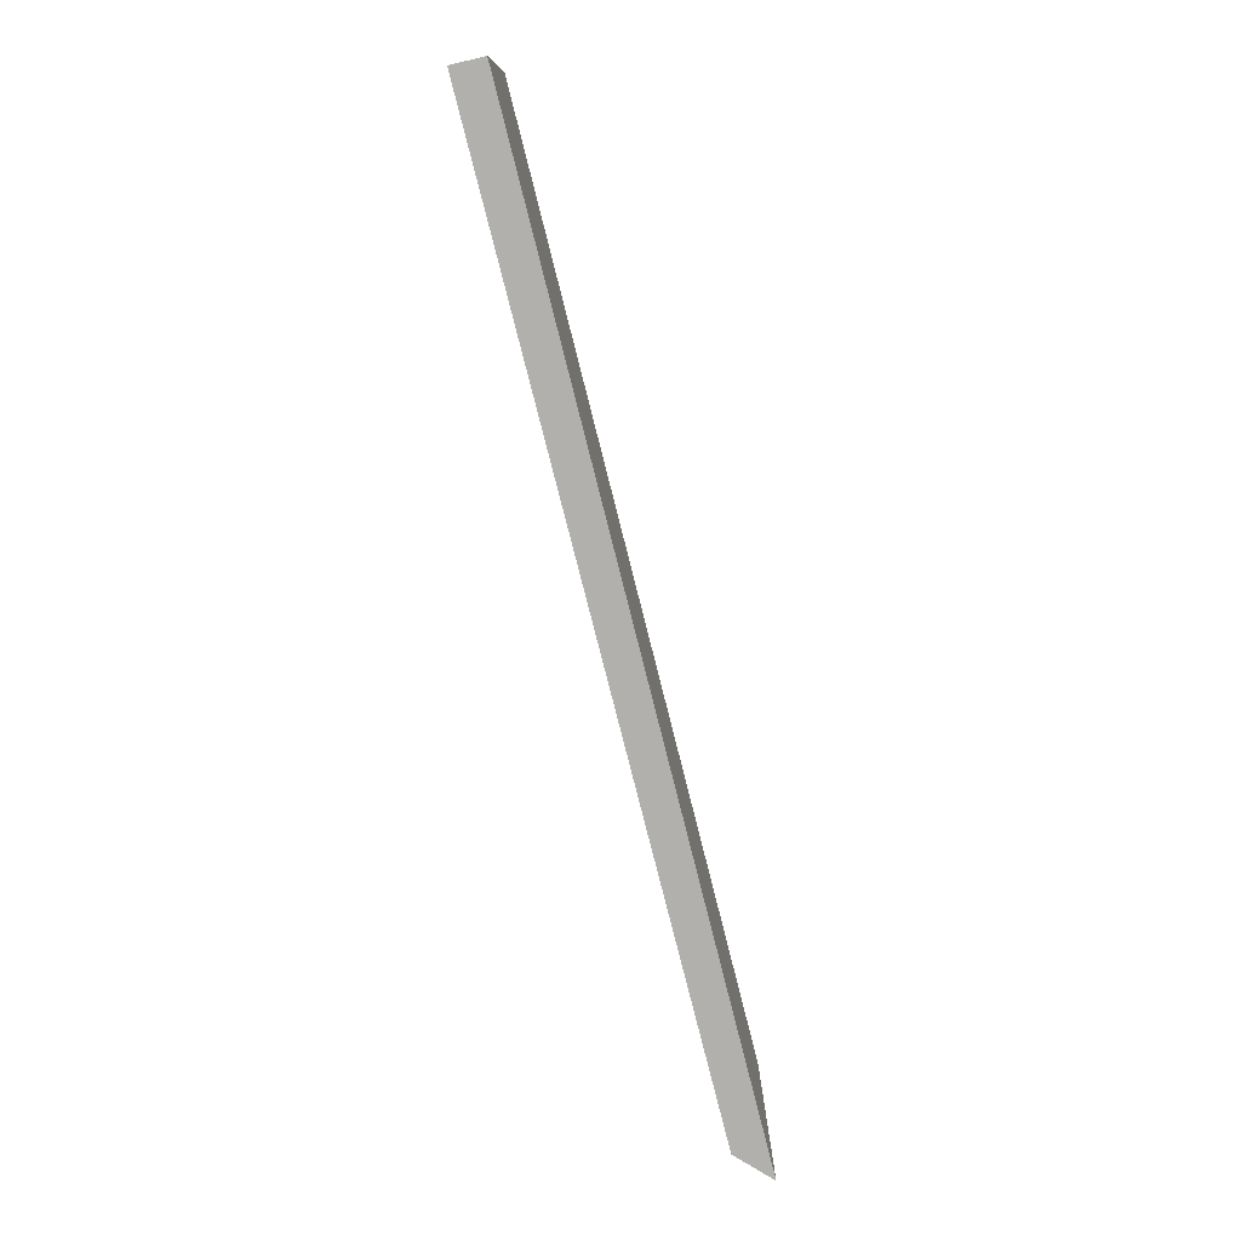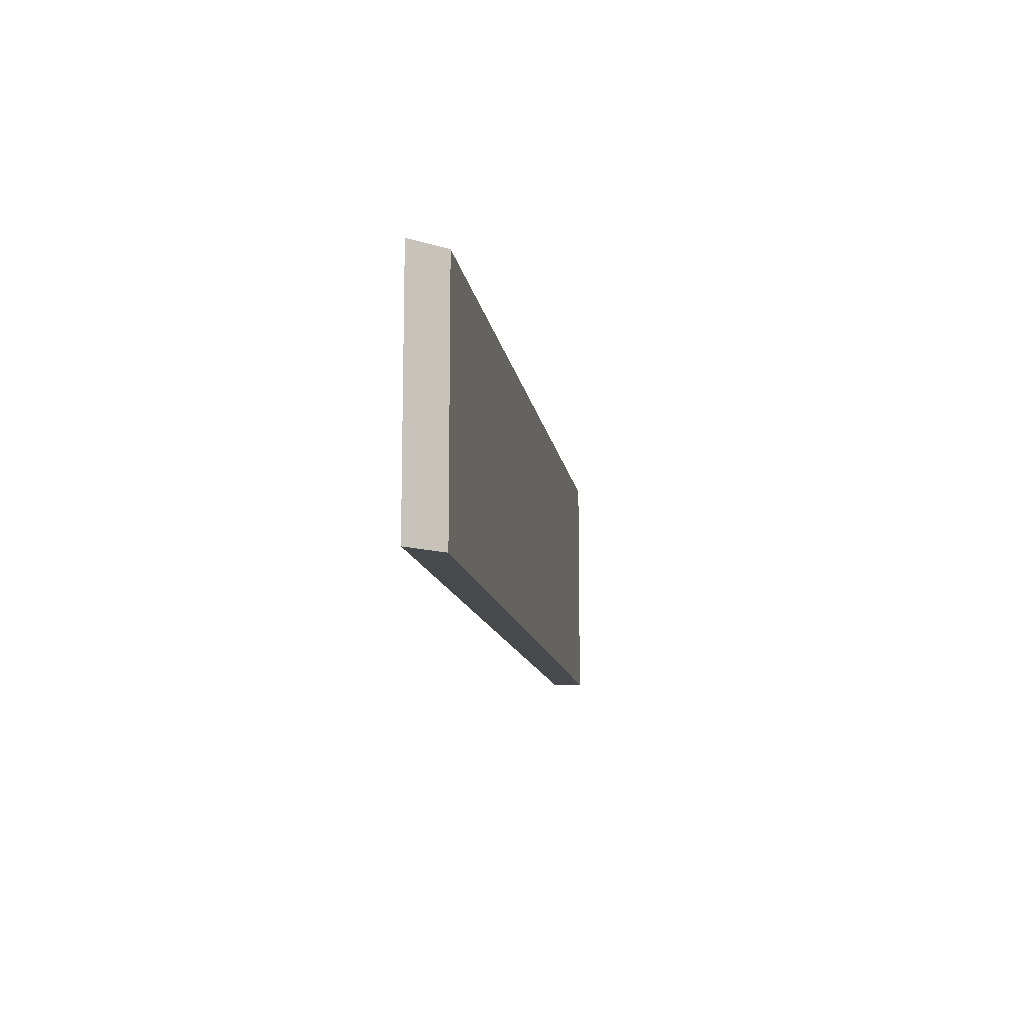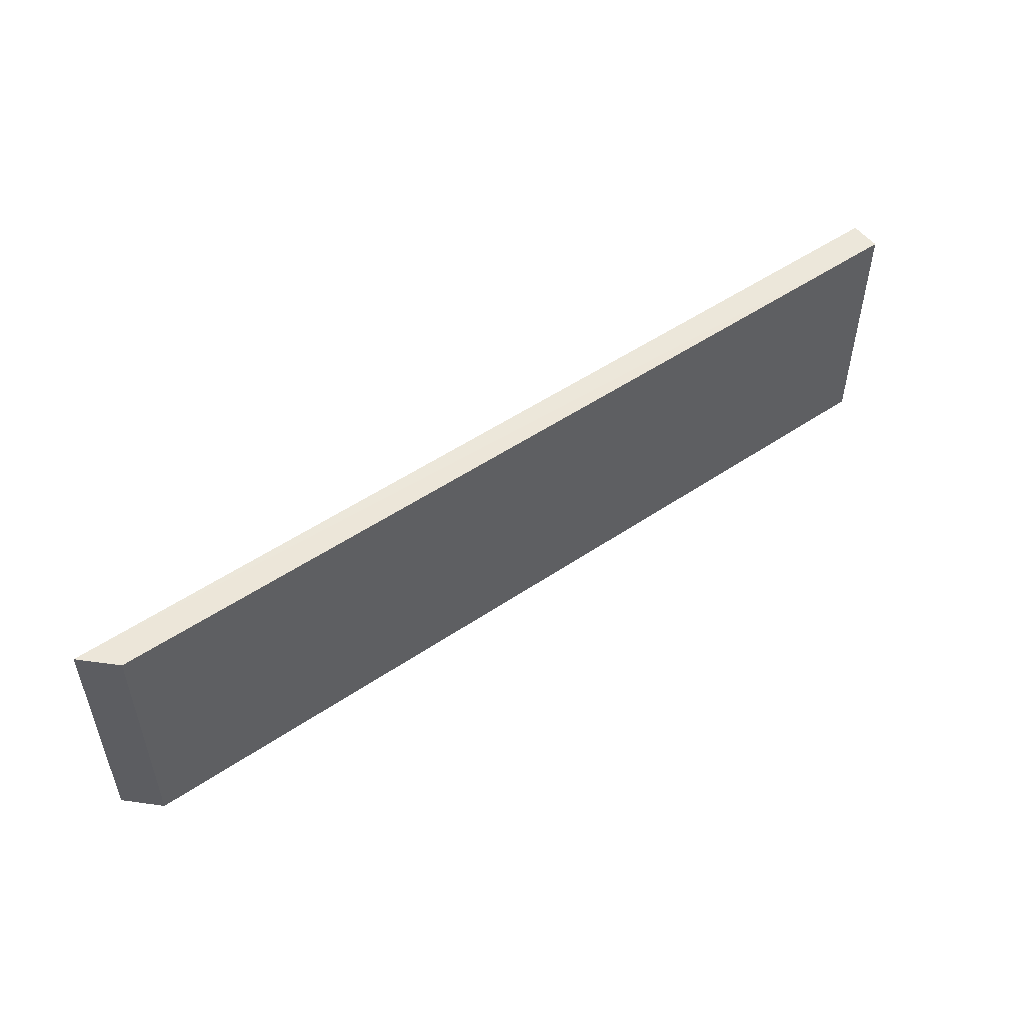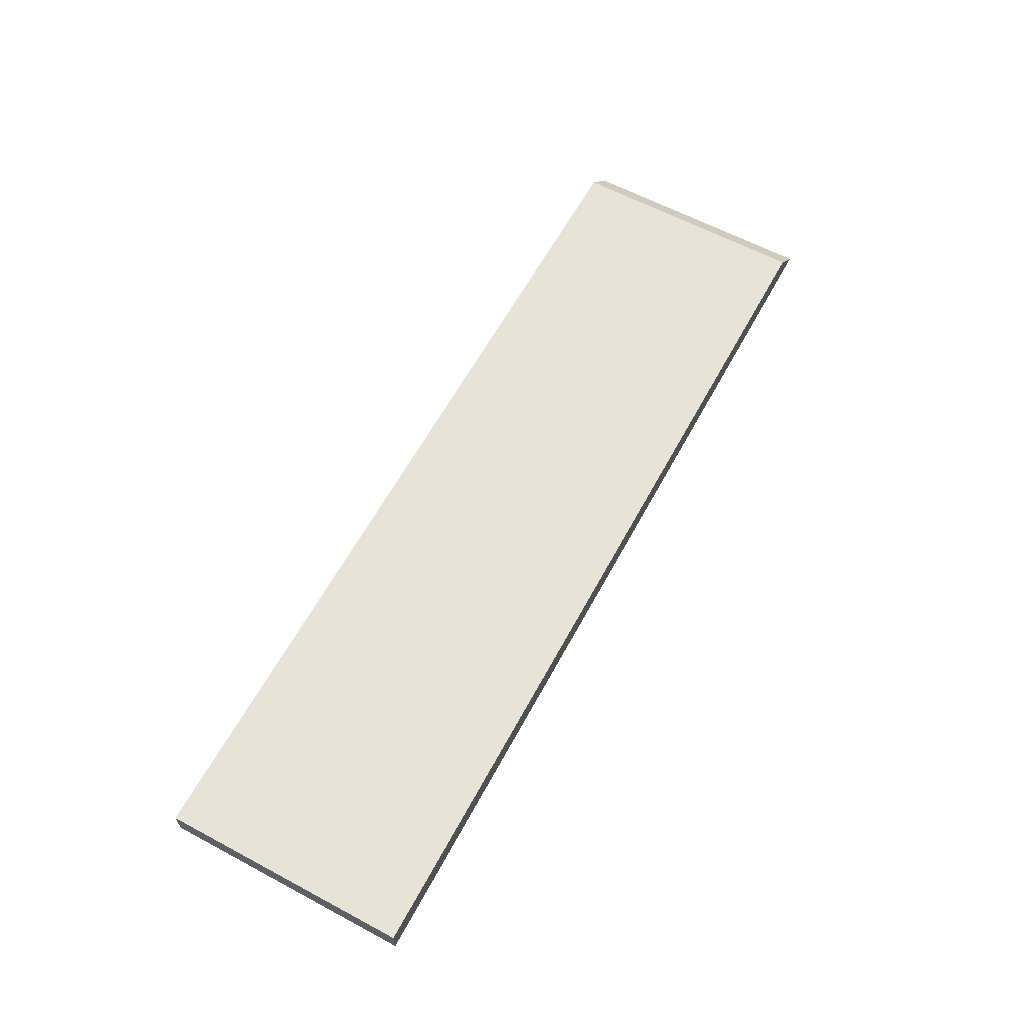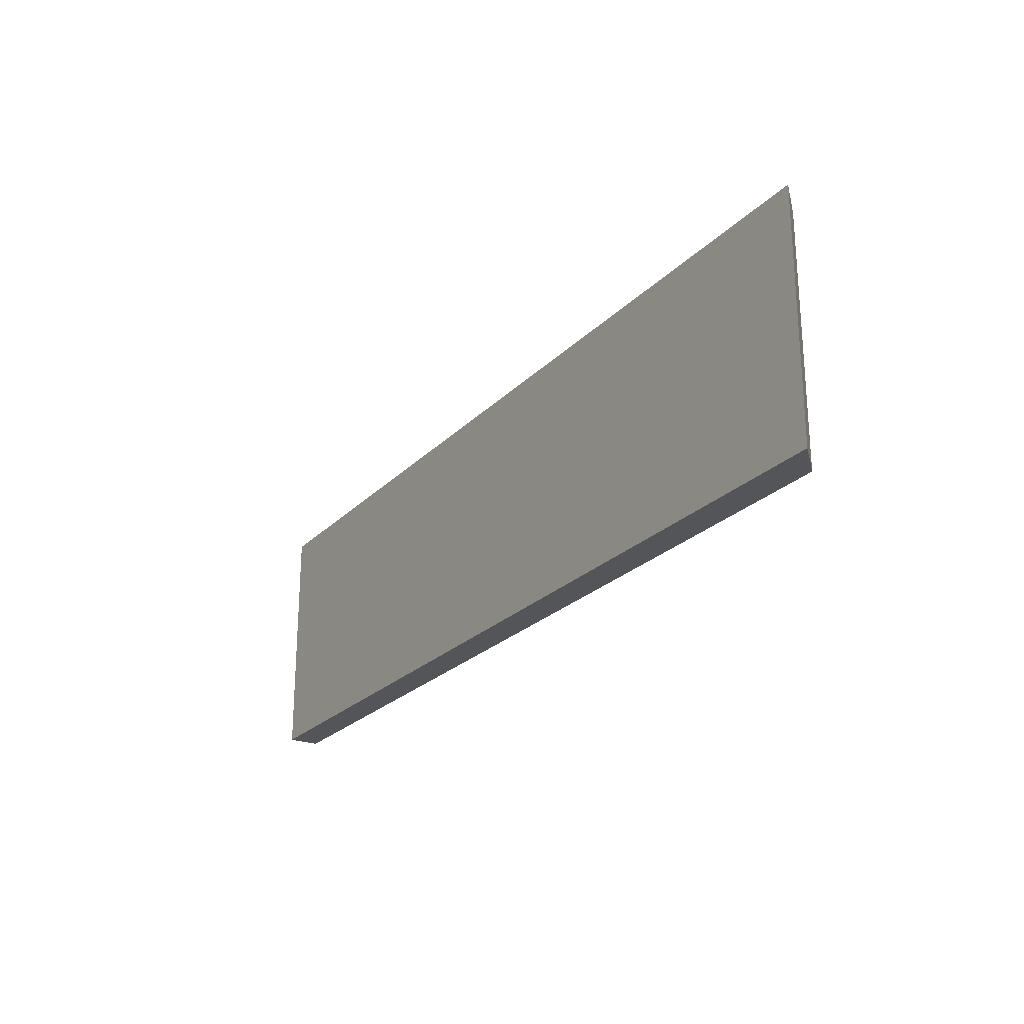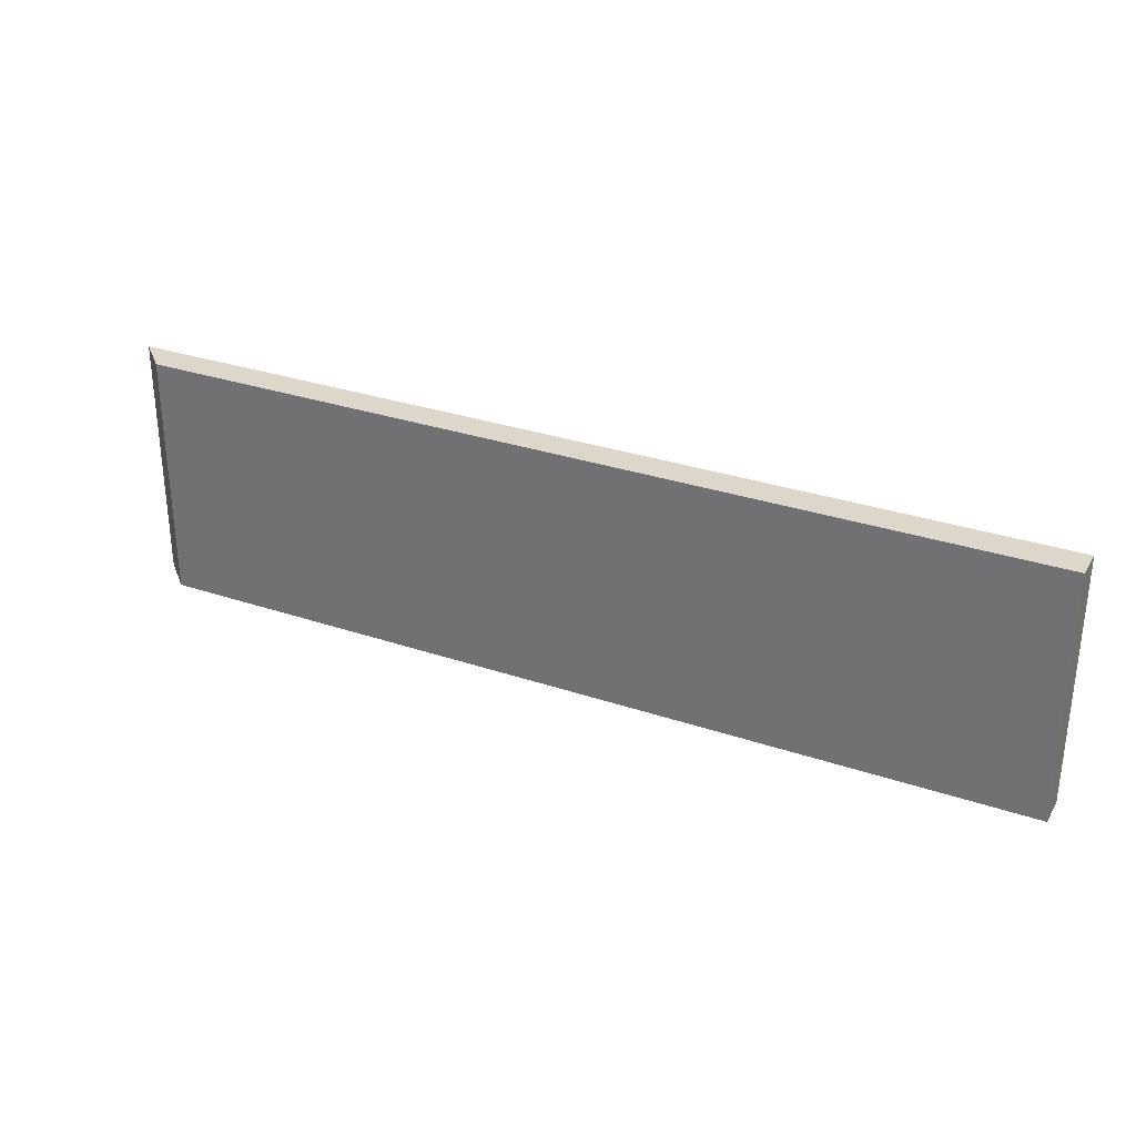
<metadata>
{"format":"obj","ext":"obj","renderer":"f3d","projection":"perspective","resolution":1024,"background":"white","views":[{"elev":-78.7,"azim":-75.8,"up":"+Z"},{"elev":-12.0,"azim":98.6,"up":"+Z"},{"elev":51.6,"azim":143.7,"up":"+Z"},{"elev":61.8,"azim":-61.5,"up":"+Y"},{"elev":-24.0,"azim":57.9,"up":"+Z"},{"elev":30.6,"azim":-154.0,"up":"+Z"}]}
</metadata>
<code>
o 9652
v 2245 1881 22.57
v 2244 1881 22.49
v 2245 1881 22.49
v 2245 1881 22.49
v 2245 1881 22.57
v 2244 1881 22.57
v 2245 1881 22.57
v 2244 1881 22.57
v 2244 1881 22.57
v 2245 1881 22.49
v 2244 1881 22.49
v 2245 1881 22.49
v 2244 1881 22.49
v 2245 1881 22.57
v 2245 1881 22.57
f 1 2 3
f 1 4 5
f 4 6 7
f 1 6 8
f 9 2 8
f 10 2 11
f 9 12 11
f 13 6 11
f 13 12 3
f 13 14 8
f 10 14 3
f 9 14 15

</code>
